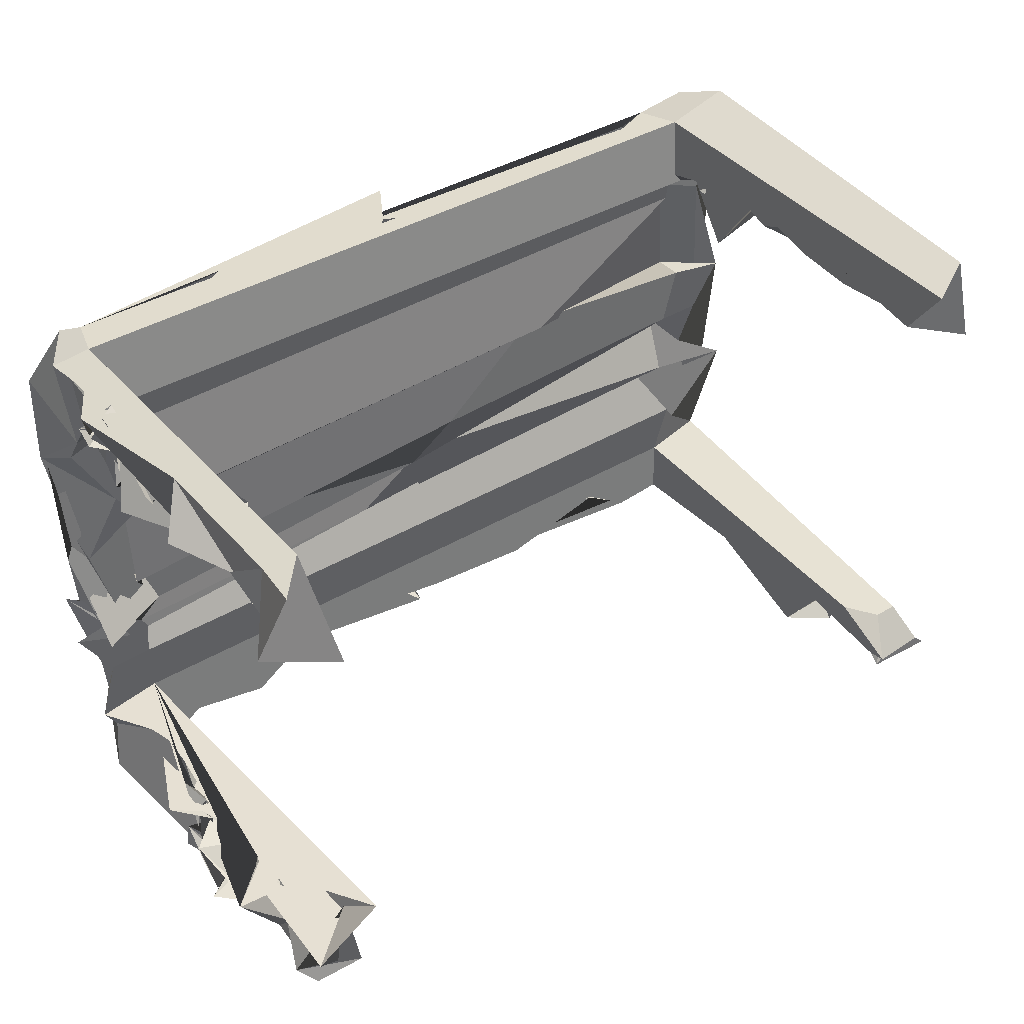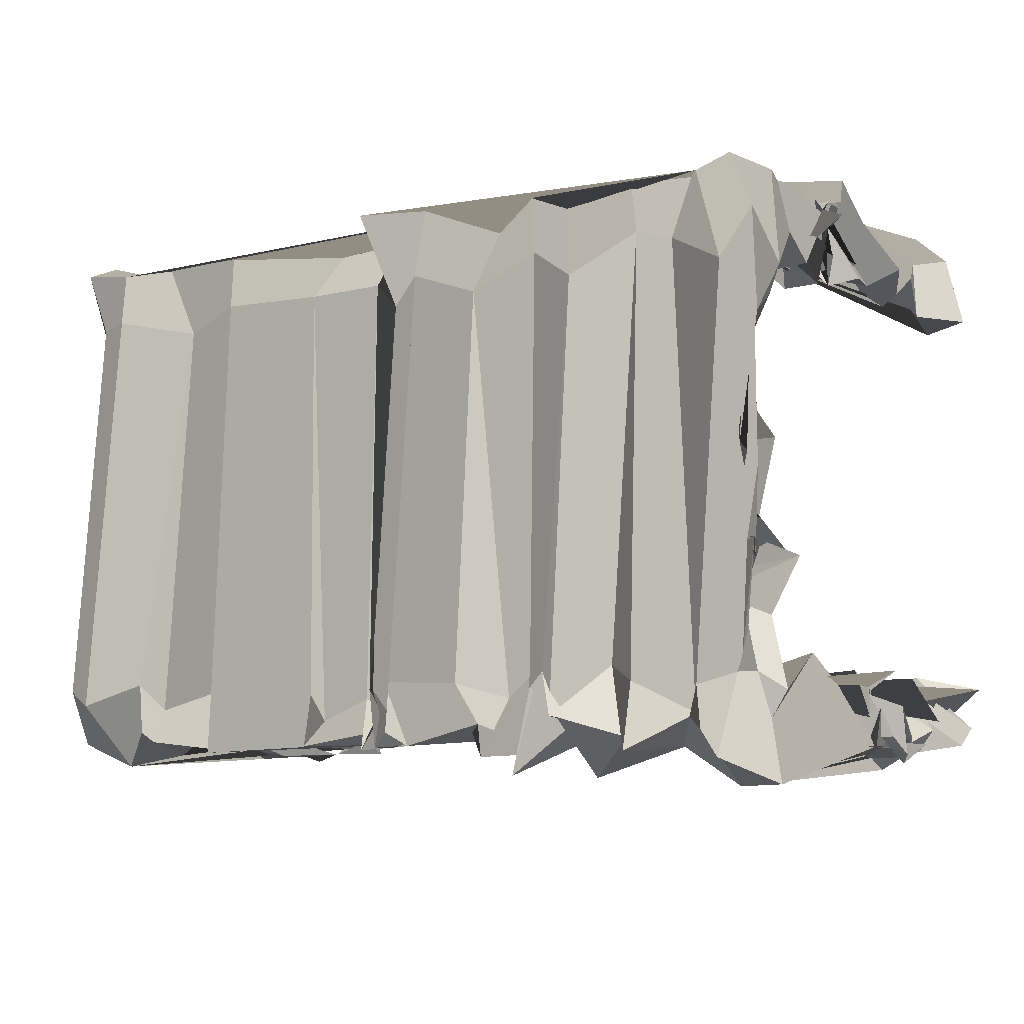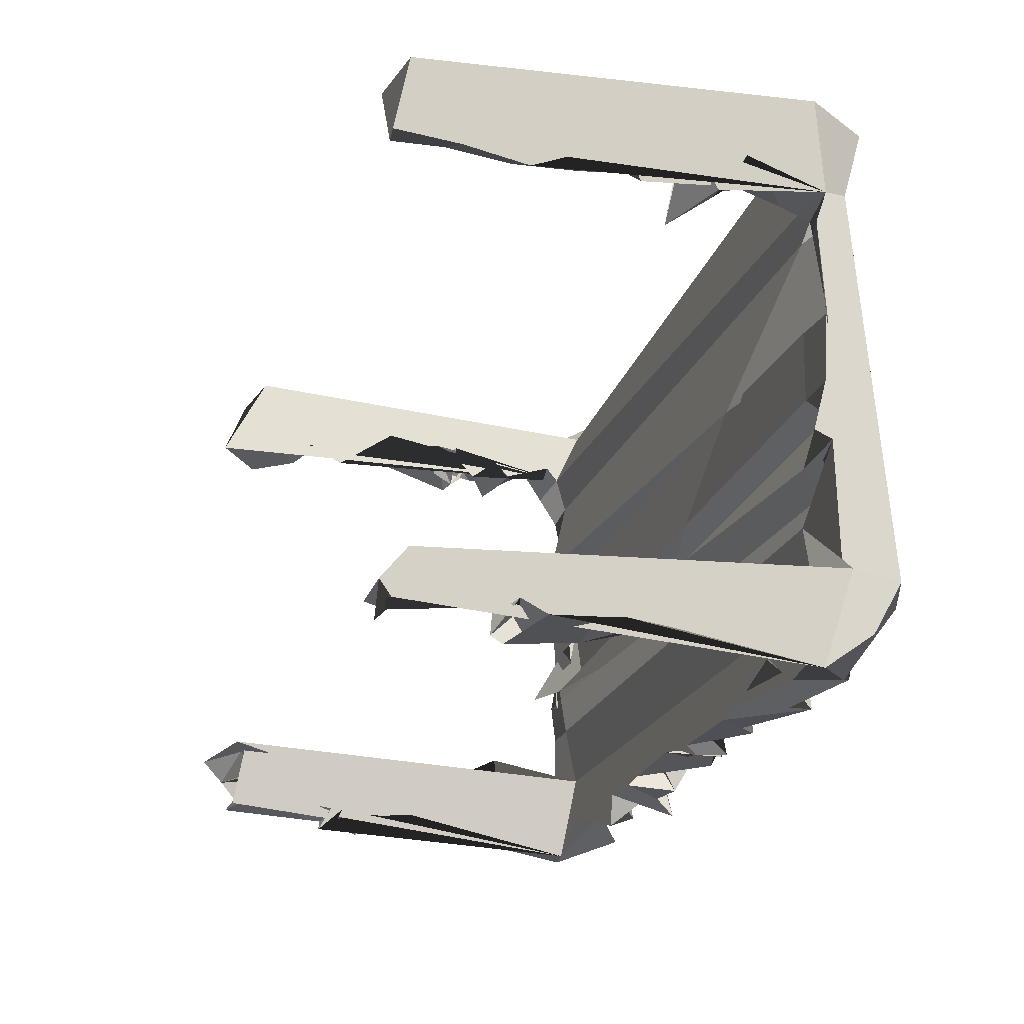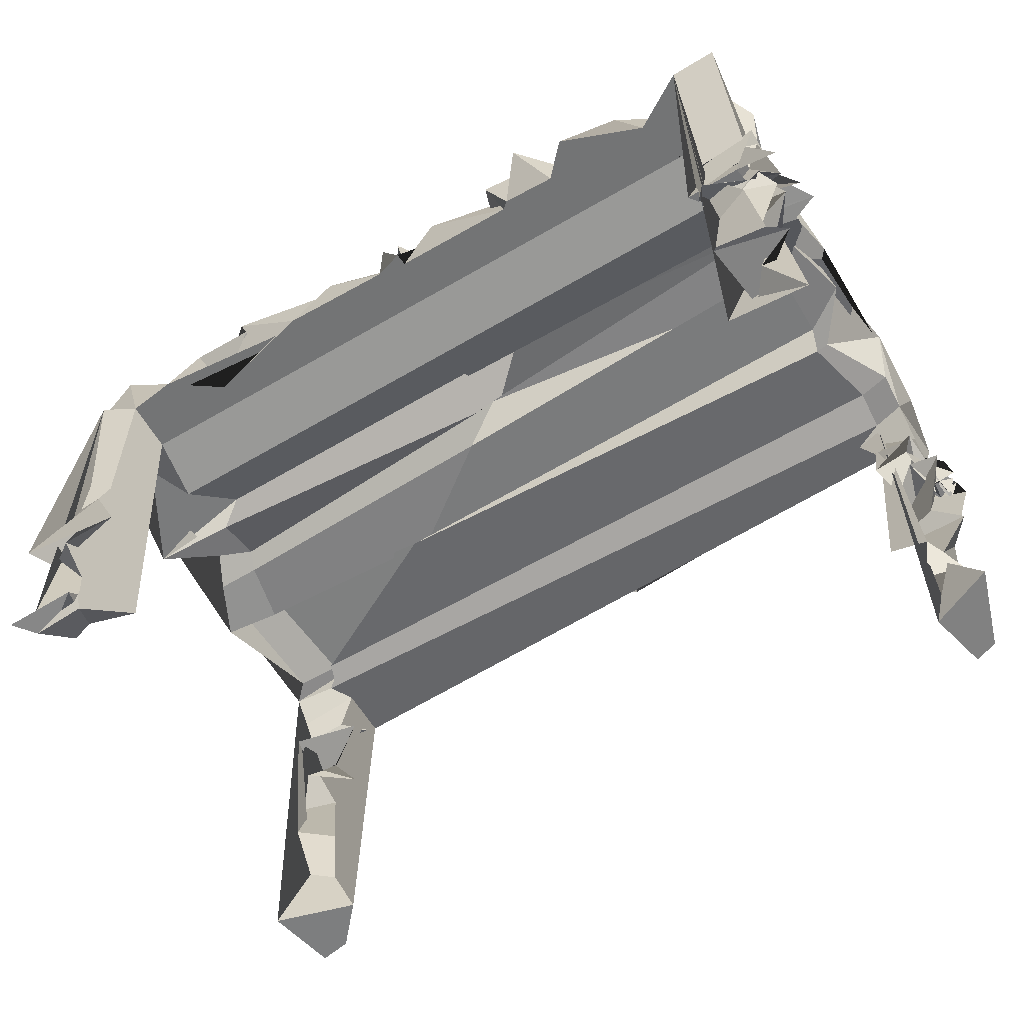
<metadata>
{"format":"obj","ext":"obj","renderer":"f3d","projection":"perspective","resolution":1024,"background":"white","views":[{"elev":40.3,"azim":143.2,"up":"+Y"},{"elev":-6.8,"azim":34.5,"up":"+Y"},{"elev":-21.1,"azim":-107.0,"up":"+Y"},{"elev":-60.4,"azim":30.4,"up":"+Z"}]}
</metadata>
<code>
o Cube
v 1.012 0.6441 0.9878
v 1.019 -0.7195 0.9927
v -0.9531 -0.6832 0.9611
v -1.045 0.6946 0.9712
v 0.9494 0.6753 1.066
v 0.95 -0.6615 1.155
v -1.038 -0.6249 1.042
v -1.008 0.6426 1.102
v 0.8983 0.619 1.031
v -0.8841 0.6502 0.9719
v 0.9056 -0.7245 0.9674
v -0.8766 -0.6382 0.9686
v 0.8818 0.6369 1.1
v -0.8721 0.6249 1.102
v 0.8684 -0.6007 1.081
v -0.8768 -0.683 1.041
v 1.004 0.4404 0.9396
v 1.036 -0.5152 0.9915
v -1.043 -0.4803 0.9981
v -1.04 0.454 0.9886
v 1.029 0.5326 1.114
v 0.9362 -0.4763 1.033
v -1.009 -0.4878 1.131
v -0.9769 0.4918 1.07
v 0.9479 0.4259 1.116
v 0.8781 -0.5055 1.114
v -0.8805 0.4979 1.107
v -0.9392 -0.5254 1.149
v 0.8737 -0.5036 1.005
v 0.9206 0.4789 0.9684
v -0.8835 -0.5009 0.9808
v -0.9198 0.453 0.9705
v 1.036 -0.4861 -0.08513
v 1.051 -0.5869 0.01075
v -0.8892 0.621 -0.04659
v -0.9889 0.6662 -0.004016
v -0.8775 -0.6456 -0.03122
v -1.051 -0.6446 -0.04091
v -1.005 0.4633 -0.04557
v 0.9999 0.6357 -0.02074
v 0.9387 0.6932 0.02851
v 0.884 -0.6369 -0.02076
v 0.9138 0.4603 -0.09047
v -0.8199 0.5441 -0.008381
v 1.06 0.4593 0.02018
v -0.9682 -0.5063 0.01863
v 0.834 -0.4705 -0.02372
v -0.9193 -0.5202 0.02869
v 1.001 -0.5776 1.001
v -0.9366 0.493 0.1353
v -0.9656 0.4473 0.2886
v -1.011 0.5187 0.501
v -0.9617 0.4542 0.5572
v -0.9409 0.4915 0.6098
v -0.9983 0.5851 0.6574
v -1.005 0.4373 0.7324
v -0.9972 0.4856 0.7744
v -1.046 0.5155 0.7907
v -1.003 0.5 0.8123
v -1.015 0.4691 0.863
v -1.002 -0.5955 -0.05181
v -0.8245 -0.4689 0.07205
v 0.9356 0.4991 0.06868
v 0.9151 0.5028 0.1744
v 0.9496 0.4677 0.2726
v 0.8409 0.5321 0.4068
v 0.8877 0.5162 0.4206
v 0.9146 0.5485 0.5765
v 0.898 0.532 0.6303
v 0.9282 0.5543 0.6382
v 0.9217 0.5367 0.621
v 0.8846 0.4455 0.681
v 0.9165 0.5163 0.7632
v 0.8921 0.4631 0.7981
v 0.8527 0.4882 0.9142
v 0.9944 -0.4259 0.7858
v 0.9503 -0.4958 0.7804
v 0.97 -0.4631 0.6641
v 0.9588 -0.5324 0.6013
v 1.008 -0.4593 0.5974
v 1.016 -0.5673 0.535
v 1.005 -0.5007 0.5363
v 1.086 -0.4601 0.5416
v 1.01 -0.4936 0.5178
v 0.964 -0.529 0.4693
v 0.9174 -0.5401 0.3863
v 1.003 -0.4683 0.2604
v 1.065 -0.5734 0.2504
v 1.011 -0.5215 0.2045
v 1.037 0.3 1.111
v 0.988 0.01677 1.108
v 1.022 -0.03309 1.089
v 1.003 -0.1986 1.108
v 0.978 -0.4376 1.087
v 1.002 0.525 0.8825
v 1 0.4702 0.7961
v 1.004 0.4302 0.7469
v 0.9756 0.4686 0.7385
v 0.982 0.4719 0.6949
v 1.009 0.5147 0.5489
v 0.9757 0.4498 0.6355
v 1.053 0.4582 0.6303
v 0.9828 0.4865 0.4336
v 1.054 0.5243 0.3982
v 0.9759 0.501 0.2451
v 1.003 0.5441 0.2153
v 0.981 0.4631 0.1324
v 0.9971 0.6343 0.9285
v 0.9942 0.6366 0.7565
v 0.9676 0.6088 0.7289
v 1.057 0.6198 0.7292
v 1.067 0.6665 0.7388
v 0.9889 0.6371 0.462
v 0.9711 0.6004 0.1272
v -0.8754 -0.6187 -0.004328
v -0.8712 -0.6043 -0.0534
v 1.01 -0.6298 -0.01985
v 0.9876 -0.6472 0.1967
v 0.945 -0.6606 0.2688
v 1.005 -0.64 0.2548
v 0.9938 -0.6218 0.295
v 0.9879 -0.6599 0.2992
v 1.001 -0.6372 0.3929
v 0.995 -0.6325 0.408
v 1.042 -0.6349 0.5602
v 1.017 -0.6366 0.5164
v -0.8725 0.5003 0.9437
v -0.9059 0.5078 0.8356
v -0.8277 0.5407 0.7922
v -0.8893 0.4843 0.7641
v -0.8031 0.4411 0.6758
v -0.9221 0.5241 0.6599
v -0.8537 0.5369 0.56
v -0.9434 0.4869 0.577
v -0.8871 0.5011 0.4317
v -0.8751 0.4993 0.2699
v -0.8706 0.5186 0.1095
v -0.9915 -0.6244 0.4869
v -1.006 -0.6345 0.4206
v -1.067 -0.6615 0.2917
v -1.007 -0.6097 0.2482
v -0.976 -0.6216 0.2286
v -0.9938 -0.6307 -0.02271
v 1.006 0.363 0.9909
v 0.9092 0.1857 0.9858
v 1.008 0.0398 0.9804
v 0.9532 -0.1628 0.9721
v 1.001 -0.1435 1.042
v 1.012 -0.2203 0.9201
v 0.9756 -0.1887 0.976
v 1.071 -0.2264 0.9943
v 0.9933 -0.3522 0.9807
v 0.8866 -0.3482 0.9795
v 0.8845 -0.249 0.9636
v 0.8997 -0.22 0.9657
v 0.8199 -0.2157 1.014
v 0.8893 -0.02649 1.017
v 0.8926 -0.09608 0.9737
v 0.8945 0.1221 0.9829
v 0.8803 0.1668 0.9358
v 0.925 0.3849 0.9966
v -0.8907 -0.5959 -0.01815
v -0.949 -0.5659 0.2098
v -0.9223 -0.67 0.2087
v -0.8084 -0.6493 0.2704
v -0.8791 -0.6533 0.4225
v -0.8826 -0.624 0.5085
v 0.904 -0.4553 0.01342
v 0.9904 -0.4763 1.043
v -0.8982 -0.34 0.9506
v -0.8287 -0.2144 1.05
v -0.8761 -0.1839 0.9717
v -0.887 -0.04833 1.038
v -0.8903 -0.01601 0.9802
v -0.9198 0.1409 0.9692
v -0.9201 0.1394 1.042
v -0.889 0.4227 1.022
v -0.9084 0.4489 1.008
v 0.9632 -0.5613 -0.04286
v -0.9725 -0.433 1.008
v -1.086 -0.1972 0.9462
v -0.9469 -0.1134 0.9708
v -1.003 -0.01475 0.9779
v -1.065 0.1219 0.9588
v -0.991 0.4018 0.9846
v 0.8894 -0.6347 -0.001729
v 0.9088 -0.6163 0.1872
v 0.8798 -0.6345 0.2638
v 0.9056 -0.6911 0.2342
v 0.8737 -0.6363 0.2959
v 0.8589 -0.6626 0.2825
v 0.8898 -0.6415 0.3921
v 0.9006 -0.6564 0.3118
v 0.8757 -0.6392 0.4749
v 0.8745 -0.6382 0.4966
v 0.9625 -0.1994 0.9754
v 0.9864 -0.3867 1.077
v 1.032 -0.1939 1.129
v 0.9669 -0.1847 1.045
v 0.9877 -0.2278 1.041
v 0.9385 -0.3276 1.005
v 0.9374 -0.2557 0.9669
v 1.007 0.6122 0.7648
v 1.009 0.5104 0.7085
v 1.062 0.589 0.7311
v 1.009 0.6035 0.7627
v 0.9829 0.6577 0.7553
v 1.053 0.6058 0.7338
v 0.9996 0.6429 0.7256
v 0.9662 0.5716 0.7021
v 0.985 0.51 0.7766
v 1.018 0.5483 0.7488
v 1.02 0.5758 0.7002
v 1.028 0.6559 0.728
v 0.9862 0.5418 0.7222
v 0.9377 0.6203 0.7608
v 1.026 0.657 0.6937
v 1.048 0.5868 0.8054
v 0.9822 0.6324 0.7231
v 0.9448 -0.6229 0.2261
v 0.9853 -0.5549 0.5311
v 1.009 -0.6117 0.4758
v 1.046 -0.6117 0.4733
v 1.049 -0.6537 0.4025
v 1.044 -0.5442 0.5351
v 0.9932 -0.5957 0.4997
v 0.9226 -0.6142 0.5656
v 1.011 -0.5017 0.5328
v 1.061 -0.5403 0.452
v 1.005 -0.6143 0.3847
v 0.9178 -0.5883 0.3307
v 1.081 -0.6287 0.3612
v 1.003 -0.6262 0.4146
v 0.9978 -0.513 0.4984
v 0.9951 -0.5036 0.4864
v 0.9305 -0.5484 0.3434
v 0.9455 -0.5271 0.2534
v 0.974 -0.4816 0.1993
v 0.9841 -0.5707 0.1323
v 1.056 -0.5947 0.2654
v 1.026 -0.6229 0.3214
v 1.024 -0.6746 0.369
v 0.9971 -0.625 0.413
v 0.9824 -0.5697 0.5272
v 0.9803 -0.495 0.5452
v 0.9873 -0.5057 0.5873
v 0.157 -0.2536 1.019
v 0.00756 -0.1344 0.9899
v -0.3978 0.1699 0.9934
v -0.4294 0.1478 0.9779
v -0.8853 0.3961 0.9937
v -0.1162 -0.04507 0.9835
v -0.05149 -0.1204 1.004
v 0.03816 -0.1376 0.9905
v 0.8695 -0.13 0.9914
v 0.8588 0.6297 1.079
v 0.7106 0.6342 1.094
v 0.5262 0.6557 1.08
v 0.4566 0.6337 1.12
v 0.3362 0.576 1.078
v 0.1543 0.6459 1.131
v -0.02871 0.6573 1.154
v 0.04457 0.6584 1.032
v -0.1552 0.5886 1.058
v -0.5198 0.6311 1.065
v -0.7605 0.6431 1.049
v 0.8468 -0.5745 1.091
v 0.6938 -0.647 1.119
v 0.6866 -0.6167 1.091
v 0.5519 -0.5726 1.168
v 0.544 -0.5809 1.078
v 0.407 -0.7029 1.129
v 0.4161 -0.6548 1.088
v 0.2935 -0.6601 1.093
v 0.3224 -0.5851 1.146
v 0.1026 -0.6339 1.123
v 0.021 -0.6016 1.104
v -0.006038 -0.6375 1.108
v 0.00593 -0.5577 1.097
v -0.05096 -0.6434 1.105
v -0.05023 -0.6008 1.061
v -0.2328 -0.6329 1.101
v -0.244 -0.6331 1.043
v -0.5277 -0.6483 1.126
v -0.509 -0.6428 1.077
v -0.6951 -0.6208 1.146
v -0.7983 -0.5952 1.083
v 0.7669 -0.6375 0.9717
v 0.5528 -0.7077 0.9979
v 0.4838 -0.6356 0.9806
v 0.3491 -0.6396 0.9787
v 0.3279 -0.618 0.9976
v 0.01972 -0.6298 0.9633
v -0.002933 -0.6368 1.038
v -0.06209 -0.6298 0.9895
v -0.3424 -0.6382 0.9749
v -0.6223 -0.5665 0.9717
v -0.7546 -0.6539 0.9731
v -0.7665 -0.4736 1.126
v -0.7465 -0.5375 1.054
v -0.5549 -0.4991 1.085
v -0.5355 -0.486 1.107
v -0.2097 -0.5072 1.104
v -0.1972 -0.5717 1.065
v -0.05448 -0.5196 1.079
v -0.03985 -0.5364 1.039
v 0.000661 -0.4999 1.139
v -0.02405 -0.4931 1.102
v 0.06726 -0.5516 1.157
v 0.01854 -0.4815 1.105
v 0.2402 -0.4899 1.122
v 0.3429 -0.5246 1.05
v 0.4485 -0.4594 1.089
v 0.4297 -0.5038 1.094
v 0.4877 -0.4682 1.128
v 0.5136 -0.5688 1.14
v 0.6222 -0.4542 1.045
v 0.7001 -0.4927 1.094
v 0.8369 -0.5642 1.044
v -0.6799 0.4578 1.041
v -0.5129 0.5036 1.082
v -0.2094 0.486 1.109
v -0.01733 0.4919 1.096
v 0.0655 0.4232 1.13
v 0.1028 0.4989 1.103
v 0.3051 0.4273 1.143
v 0.4435 0.5129 1.091
v 0.5605 0.4364 1.124
v 0.7371 0.5139 1.116
v 0.8179 0.4925 1.097
f 30 9 41 43 63 64 65 66 67 68 69 70 71 72 73 74 75
f 28 23 7 16
f 18 169 49
f 12 16 7 3
f 20 24 8 4
f 14 10 4 8
f 5 1 9 13
f 13 9 10 14 266 265 264 263 262 261 260 259 258 257 256
f 2 6 15 11
f 11 15 267 288
f 22 26 15 6
f 26 319 267 15
f 11 29 47 168 42 186 187 188 189 190 191 192 193 194 195
f 29 11 288 289 290 291 292 293 294 295 296 297 298 12 31
f 9 30 32 10
f 30 161 251 178 32
f 12 3 138 167
f 17 144 161 30
f 13 256 330 25
f 25 330 319 26
f 5 13 25 21
f 21 25 26 22 94 93 92 91 90
f 3 7 23 19
f 19 23 24 20 185 184 183 182 181 180
f 1 5 21 17
f 17 90 144
f 14 8 24 27
f 27 24 23 28
f 29 18 76 77 78 79 80 81 82 83 84 85 86 87 88 89 33 47
f 32 178 20
f 48 116 61 46
f 33 179 168 47
f 40 45 43 41
f 35 44 39 36
f 9 1 108 109 110 111 112 113 114 40 41
f 10 32 127 128 129 130 131 132 133 134 135 136 137 44 35
f 20 4 36 39 50 51 52 53 54 55 56 57 58 59 60
f 31 12 167 166 165 164 163 162 115 116 62
f 1 17 95 108
f 32 20 60 127
f 2 11 195 126
f 19 31 62 48 46
f 18 49 76
f 3 19 46 61 143 142 141 140 139 138
f 4 10 35 36
f 17 30 75 95
f 144 90 145
f 145 90 91 146
f 146 91 147
f 147 91 92 200 199 148
f 148 199 196 149
f 149 196 150
f 150 196 202 151
f 151 202 201 152
f 152 201 169 18
f 169 201 197 94 22
f 94 197 198
f 198 197 202 196 199
f 198 199 200
f 198 200 93 94
f 93 200 92
f 197 201 202
f 90 17 21
f 20 178 177 185
f 185 177 176 184
f 184 175 174 183
f 183 174 173 182
f 182 173 172 181
f 181 171 170 180
f 180 170 31 19
f 171 181 172
f 175 184 176
f 168 179 34 42
f 62 116 48
f 115 162 37
f 127 60 59 128
f 128 59 58 129
f 129 58 57 130
f 130 57 56 131
f 131 56 55 132
f 132 55 54 133
f 133 54 53 134
f 134 53 52 135
f 135 52 51 136
f 136 51 50 137
f 137 50 39 44
f 143 61 38
f 95 75 74 96
f 96 74 73 97
f 97 73 72 98
f 98 72 71 99
f 99 71 70 100
f 100 70 69 101
f 101 69 68 102
f 102 68 67 103
f 103 67 66 104
f 104 66 65 105
f 105 65 64 106
f 106 64 63 107
f 107 63 43 45
f 167 138 139 166
f 166 139 140 165
f 165 141 164
f 164 141 142 163
f 163 142 143 162
f 162 143 38 37
f 141 165 140
f 49 169 22 6 2
f 61 115 37 38
f 115 61 116
f 108 95 96 217 203
f 203 217 218
f 218 217 211 212 205
f 205 212 210 213
f 213 210 208 214
f 214 208 215
f 215 208 209 204 216
f 216 204 101 102 219
f 219 102 103
f 103 104 113 112 219
f 112 111 214 215
f 111 110 207 206
f 206 207 218 205
f 206 205 213
f 206 213 214 111
f 207 110 109
f 109 108 203
f 109 203 218 207
f 112 215 216
f 112 216 219
f 113 104 105
f 105 106 114 113
f 114 107 45 40
f 107 114 106
f 101 204 100
f 100 204 209 99
f 99 209 210 212 98
f 98 211 97
f 97 211 217 96
f 98 212 211
f 209 208 210
f 126 195 194 125
f 125 194 193 124
f 124 193 192 123
f 123 192 191 122
f 122 191 190 121
f 121 190 189 120
f 120 188 119
f 119 188 187 118
f 118 187 186 117
f 117 186 42 34
f 188 120 189
f 76 49 2 126 226 221 77
f 77 221 246 78
f 78 246 79
f 79 246 245 80
f 80 245 228 81
f 81 228 82
f 82 228 227 223 222 235 83
f 83 235 84
f 84 235 234 85
f 85 234 229 86
f 86 229 241 236
f 236 241 240 237
f 237 240 239 238
f 238 239 117 34 179
f 179 33 89 238
f 89 88 237 238
f 88 87 236 237
f 87 86 236
f 117 239 118
f 118 239 240 220 119
f 119 220 120
f 120 220 241 229 230 231
f 231 230 242
f 242 230 224 233
f 233 224 223 225
f 225 223 227 226
f 225 226 126 125
f 125 124 243 225
f 243 124 123 232
f 232 123 122
f 122 121 231 242 232
f 121 120 231
f 232 242 233 243
f 243 233 225
f 224 230 229 234 222
f 224 222 223
f 220 240 241
f 234 235 222
f 227 228 245 244
f 244 245 246 221
f 244 221 226
f 244 226 227
f 178 251 177
f 177 251 250 176
f 176 250 249 175
f 175 249 252 174
f 174 252 248 253 173
f 173 253 172
f 172 253 254 247 171
f 171 247 154 153 170
f 170 153 29 31
f 154 247 155
f 155 247 254 156
f 156 254 248 157
f 157 248 252 158
f 158 252 249 159
f 159 249 250 160
f 160 250 251 161
f 254 253 248
f 161 144 145 160
f 160 145 146 159
f 159 146 147 255 158
f 158 255 157
f 157 255 148 149 156
f 156 149 150 155
f 155 150 151 154
f 154 151 152 153
f 153 152 18 29
f 148 255 147
f 267 319 318 268
f 268 318 317 269
f 269 317 316 270
f 270 316 315 271
f 271 315 314 272
f 272 314 313 273
f 273 313 312 274
f 274 312 311 275
f 275 311 310 276
f 276 310 309 277
f 277 309 308 278
f 278 308 307 279
f 279 307 306 280
f 280 306 305 281
f 281 305 304 282
f 282 304 303 283
f 283 303 302 284
f 284 302 301 285
f 285 301 300 286
f 286 300 299 287
f 287 299 28 16
f 330 256 257 329
f 329 257 258 328
f 328 258 259 327
f 327 259 260 326
f 326 260 261 325
f 325 261 262 324
f 324 262 263 323
f 323 263 264 322
f 322 264 265 321
f 321 265 266 320
f 320 266 14 27
f 319 330 329 318
f 318 329 317
f 317 329 328 316
f 316 328 315
f 315 328 327 314
f 314 327 313
f 313 327 326 312
f 312 326 311
f 311 326 325 310
f 310 325 309
f 309 325 324 308
f 308 324 307
f 307 324 323 306
f 306 323 305
f 305 323 322 304
f 304 322 303
f 303 322 321 302
f 302 321 301
f 301 321 320 300
f 300 320 299
f 299 320 27 28
f 288 267 268
f 268 269 289 288
f 289 269 270
f 270 271 290 289
f 290 271 272
f 272 273 291 290
f 291 273 274
f 274 275 292 291
f 292 275 276
f 276 277 293 292
f 293 277 278
f 278 279 294 293
f 294 279 280
f 280 281 295 294
f 295 281 282
f 282 283 296 295
f 296 283 284
f 284 285 297 296
f 297 285 286
f 286 287 298 297
f 298 287 16 12

</code>
